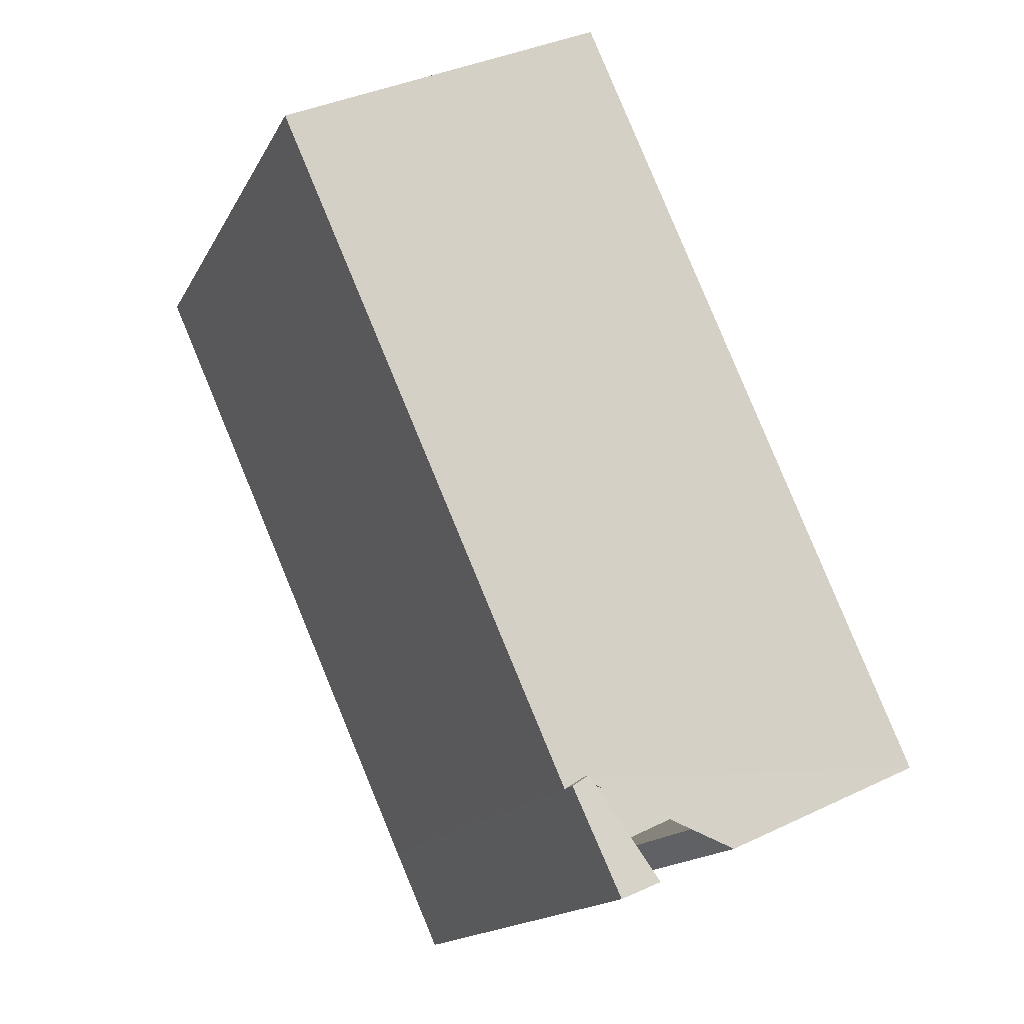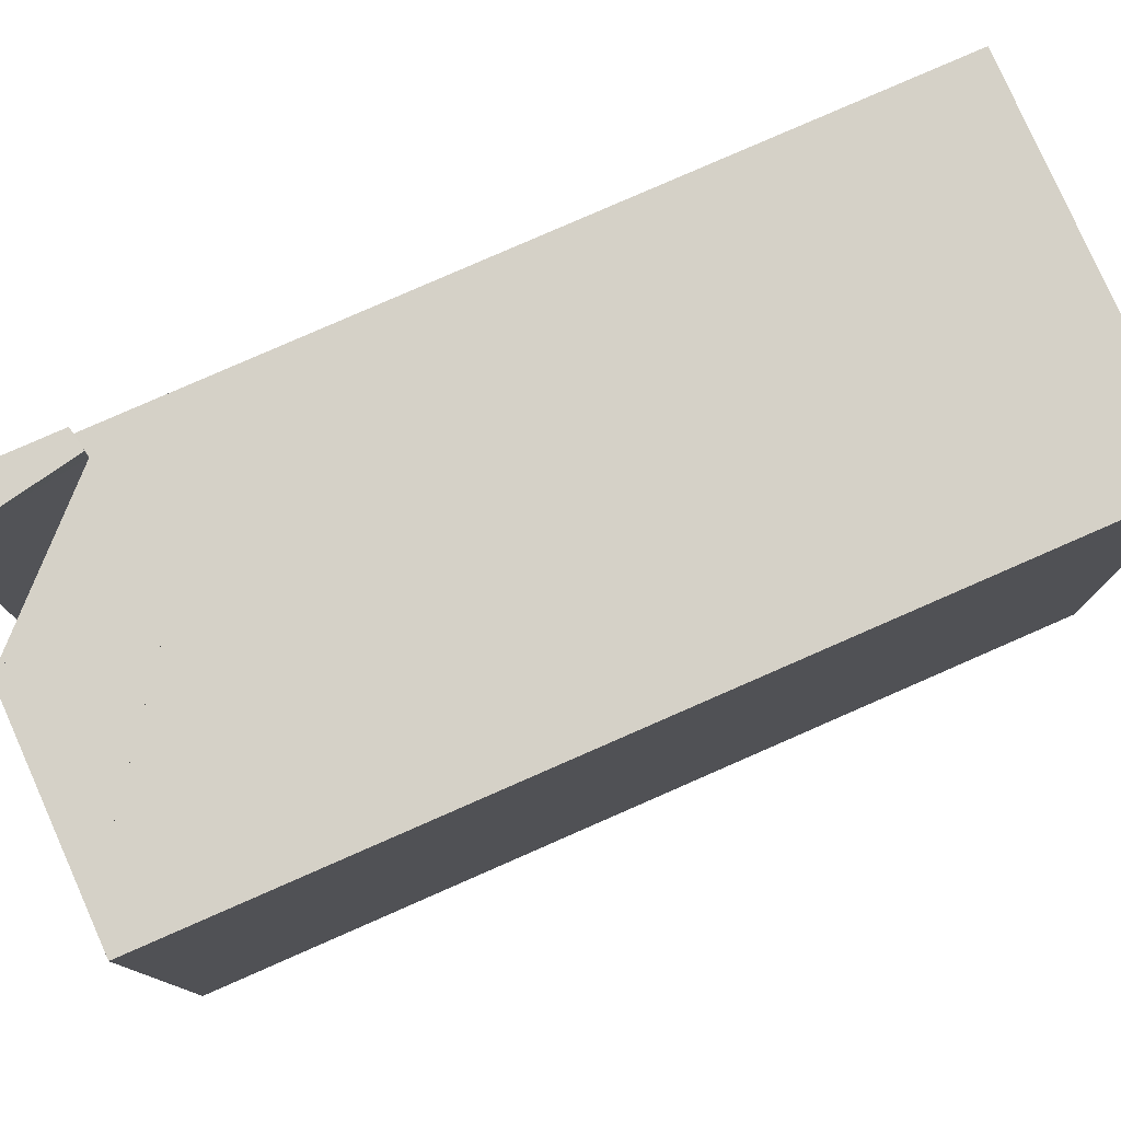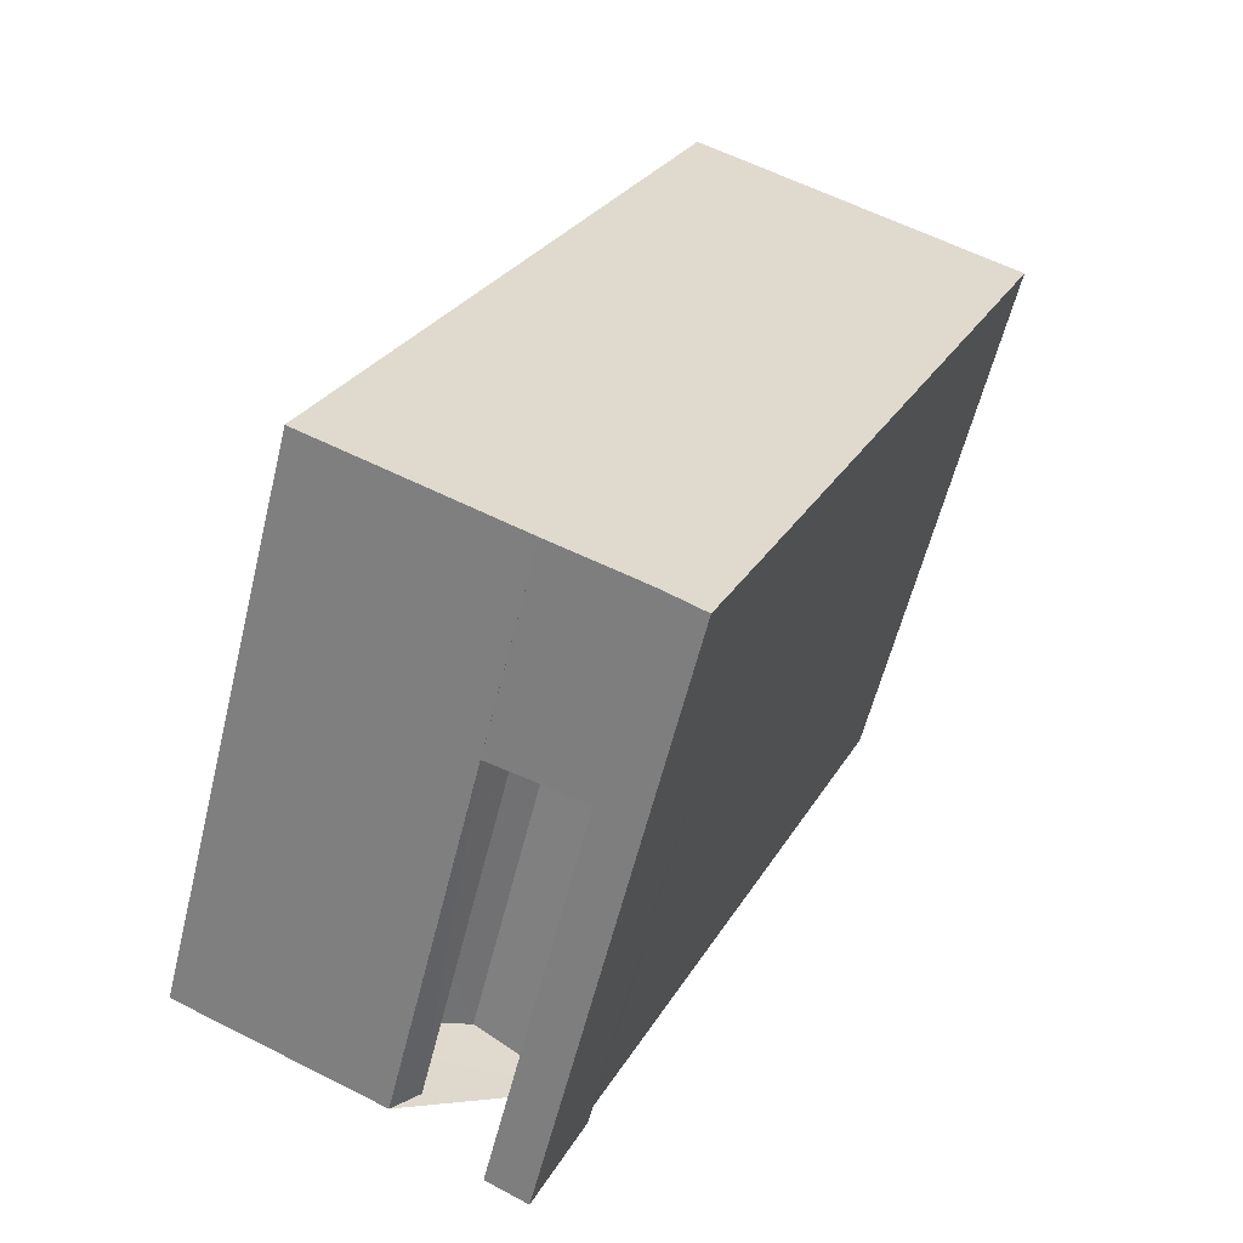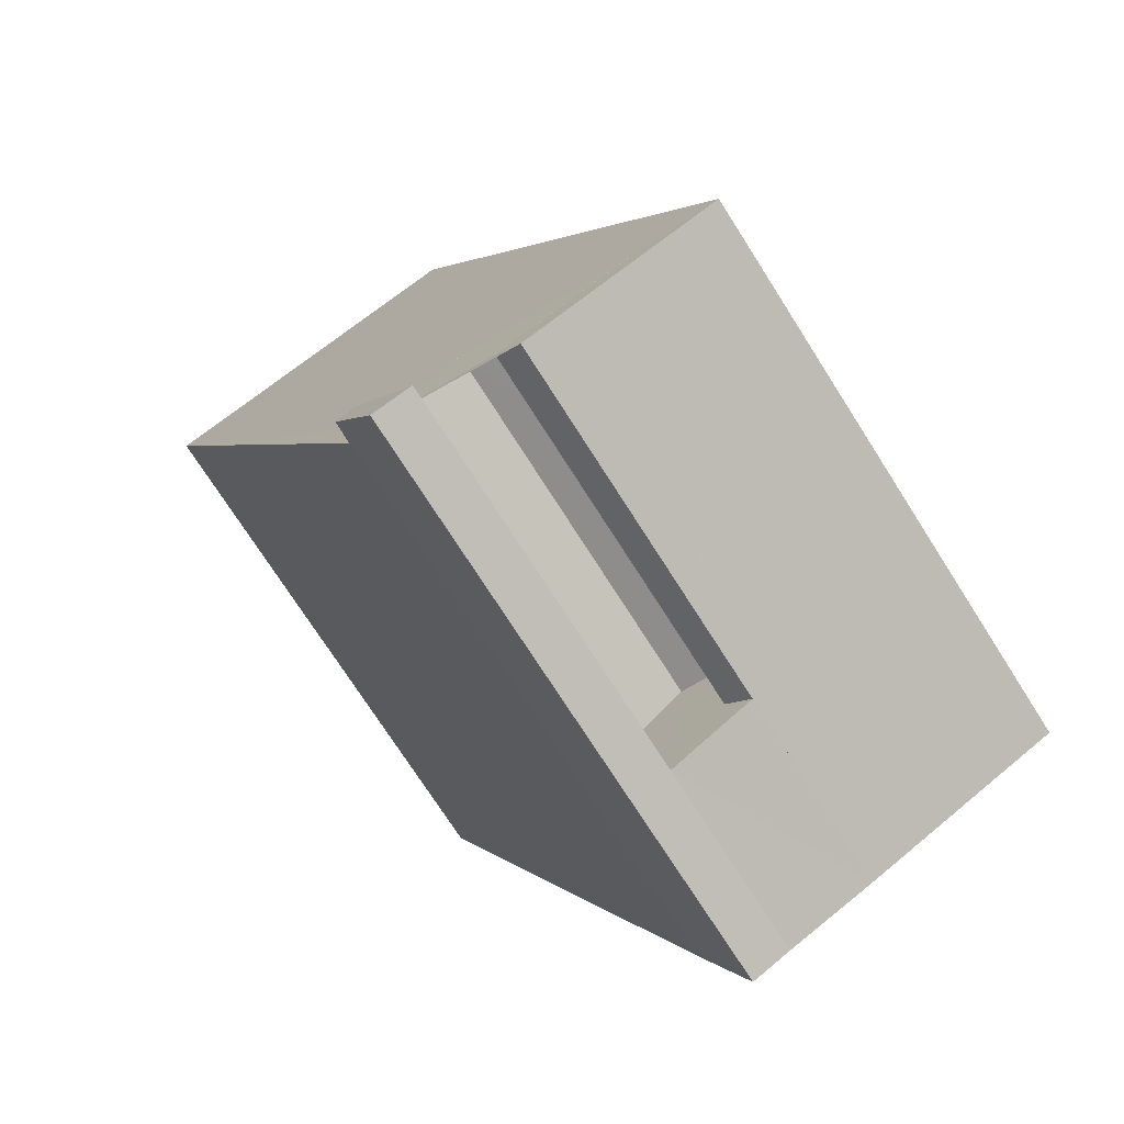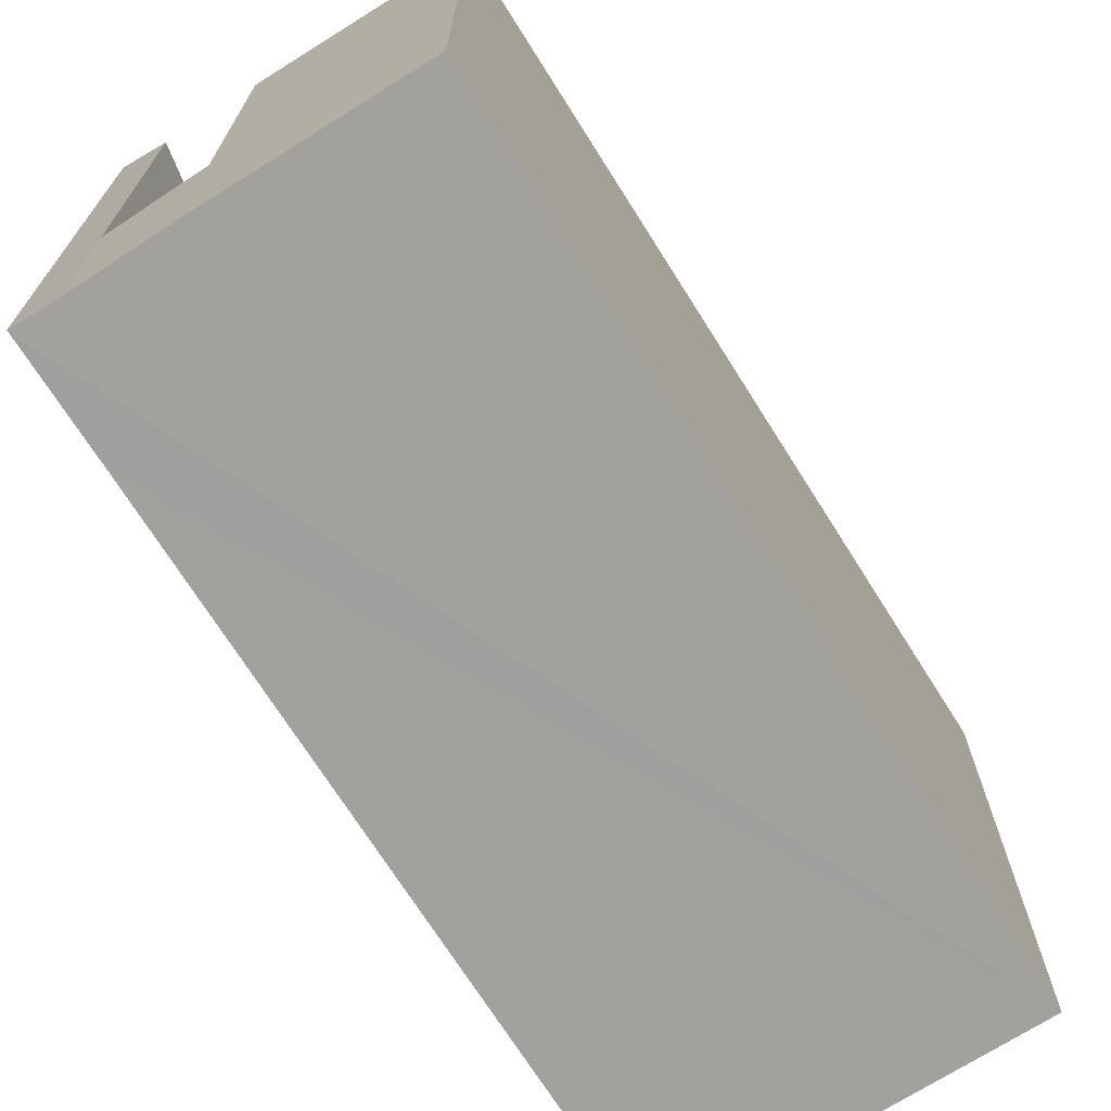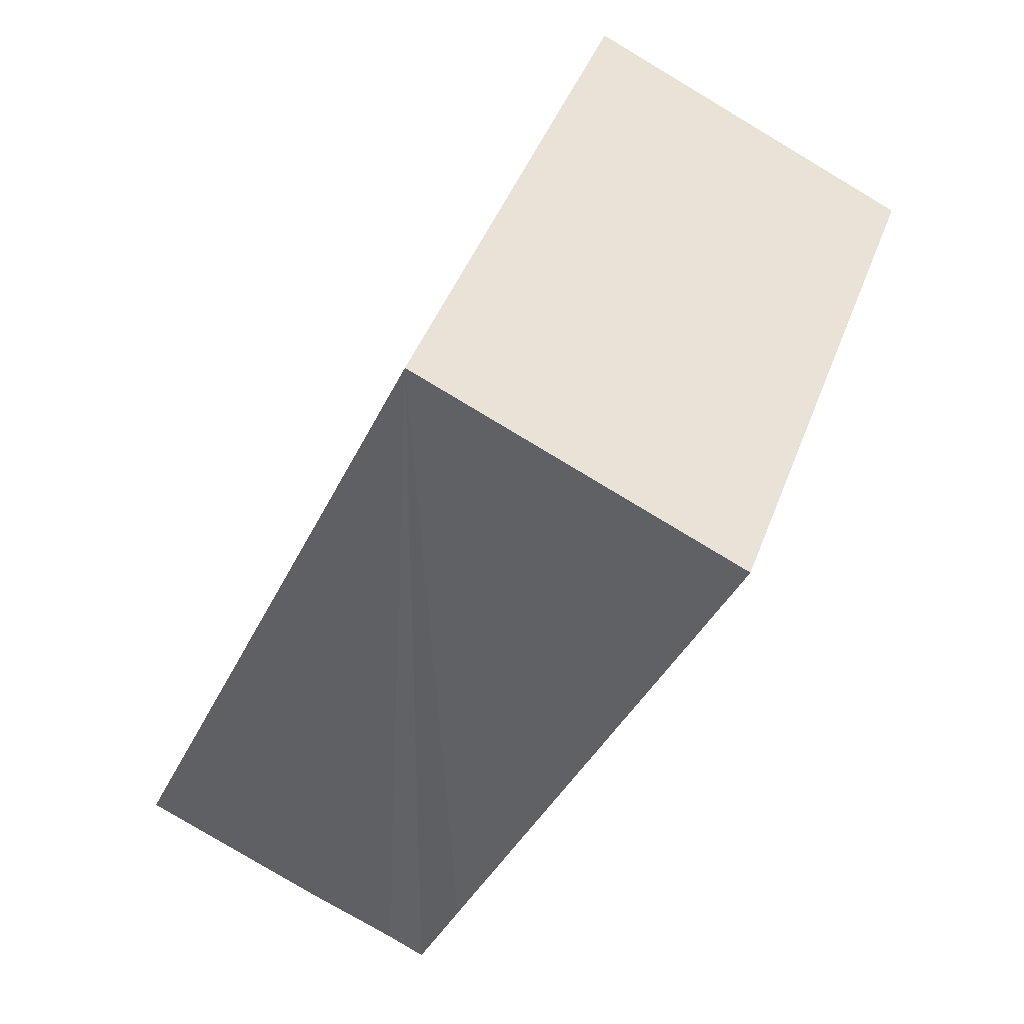
<metadata>
{"format":"obj","ext":"obj","renderer":"f3d","projection":"perspective","resolution":1024,"background":"white","views":[{"elev":-15.3,"azim":-19.1,"up":"+Y"},{"elev":79.6,"azim":90.1,"up":"+Z"},{"elev":-58.2,"azim":166.3,"up":"+Y"},{"elev":-74.0,"azim":32.6,"up":"+Y"},{"elev":-72.1,"azim":56.3,"up":"+Z"},{"elev":44.5,"azim":-160.3,"up":"+Y"}]}
</metadata>
<code>
v 8.478e+04 4.465e+05 0.735
v 8.479e+04 4.465e+05 0.735
v 8.479e+04 4.465e+05 0.735
v 8.479e+04 4.465e+05 0.735
v 8.478e+04 4.465e+05 0.735
v 8.478e+04 4.465e+05 0.735
v 8.478e+04 4.465e+05 0.735
v 8.479e+04 4.465e+05 9.6
v 8.479e+04 4.465e+05 3.888
v 8.479e+04 4.465e+05 9.605
v 8.479e+04 4.465e+05 3.815
v 8.479e+04 4.465e+05 9.981
v 8.478e+04 4.465e+05 3.781
v 8.478e+04 4.465e+05 9.594
v 8.478e+04 4.465e+05 9.921
v 8.478e+04 4.465e+05 9.583
v 8.478e+04 4.465e+05 9.575
v 8.478e+04 4.465e+05 9.594
v 8.478e+04 4.465e+05 9.924
v 8.479e+04 4.465e+05 9.599
v 8.479e+04 4.465e+05 3.872
v 8.479e+04 4.465e+05 9.602
v 8.479e+04 4.465e+05 3.982
v 8.478e+04 4.465e+05 9.983
v 8.479e+04 4.465e+05 9.596
v 8.479e+04 4.465e+05 3.861
f 1 2 3 4 5 6 7
f 8 9 3 2 10
f 11 4 3 9
f 12 11 13 14 15
f 16 1 7 17
f 17 7 6 18
f 15 14 18 19
f 10 2 1 16
f 20 21 9 8
f 22 23 21 20
f 24 5 4 11 12
f 19 18 6 5 24
f 25 26 23 22
f 14 13 26 25
f 26 13 11 9 21 23
f 19 24 12 15
f 14 25 22 20 8 10 16 17 18

</code>
